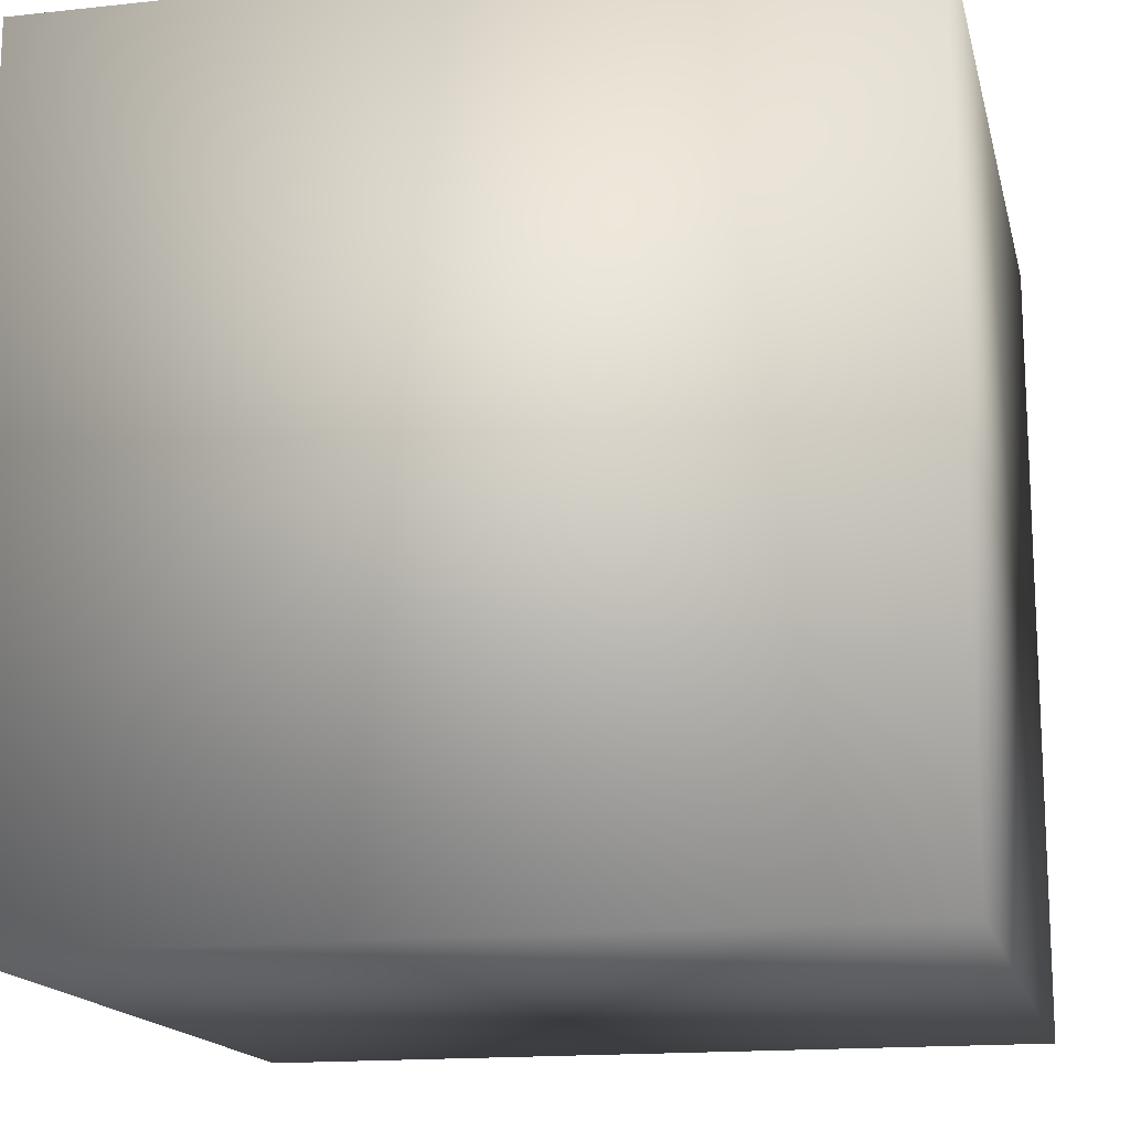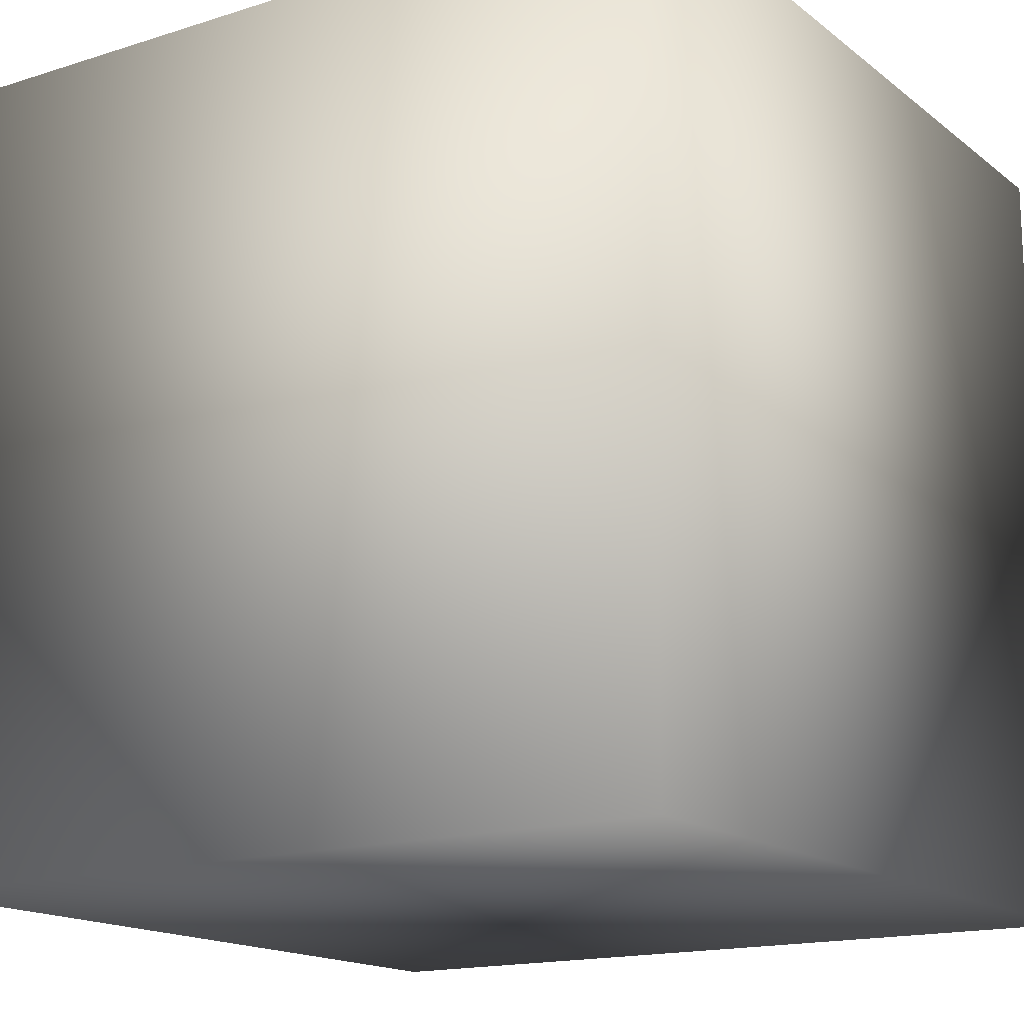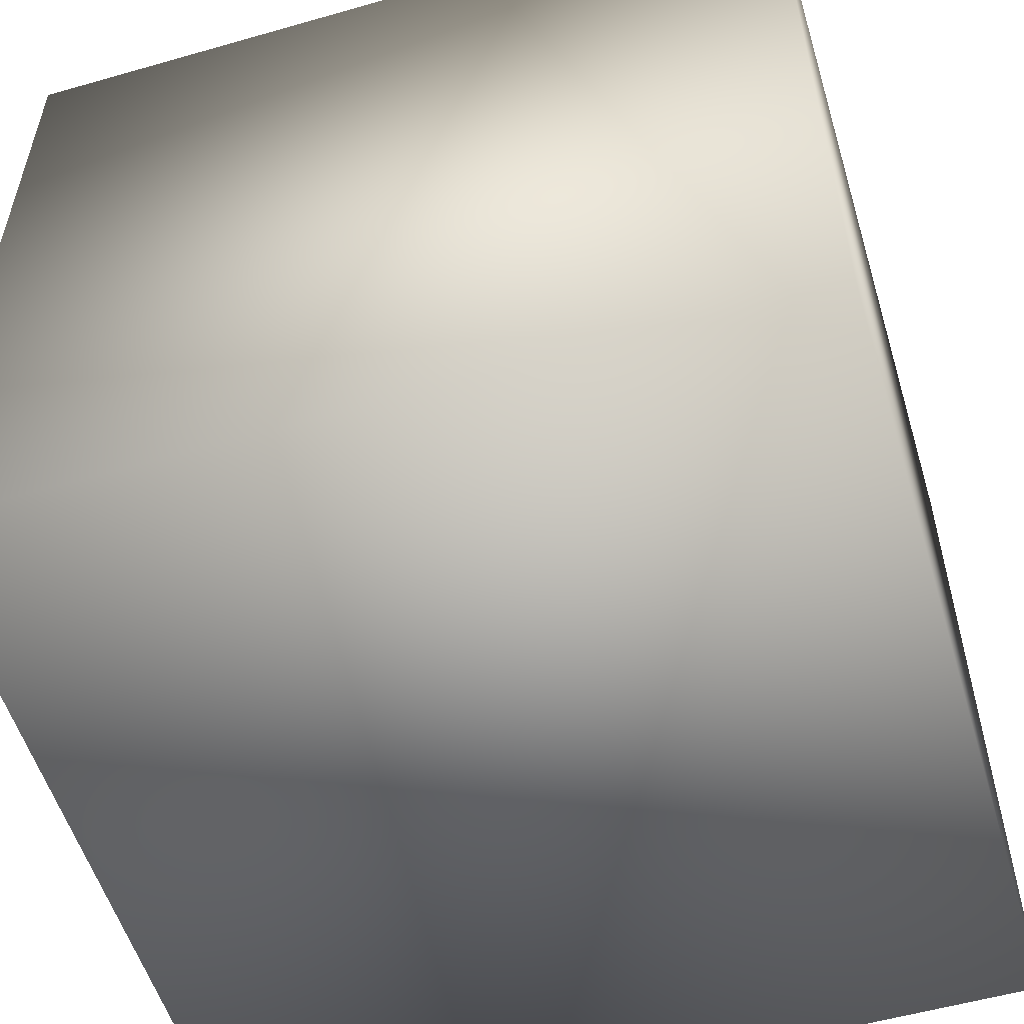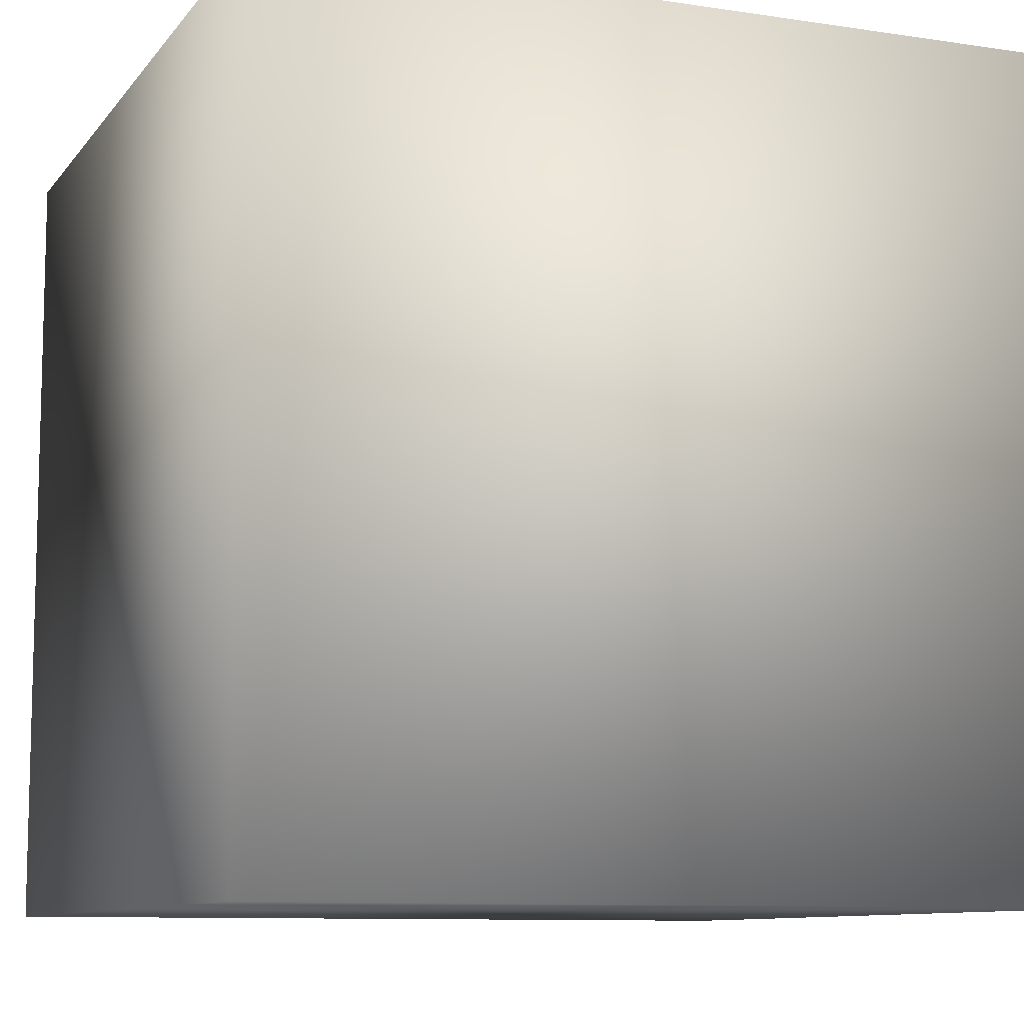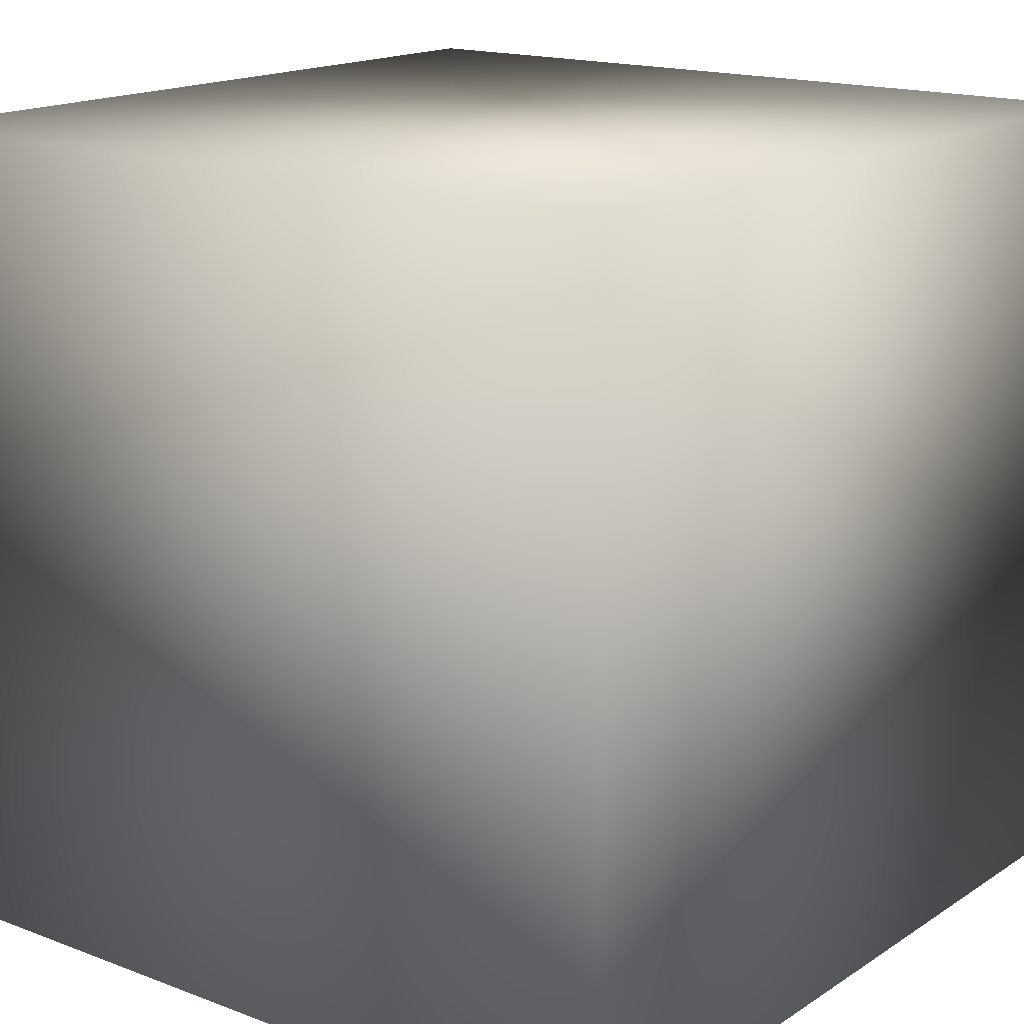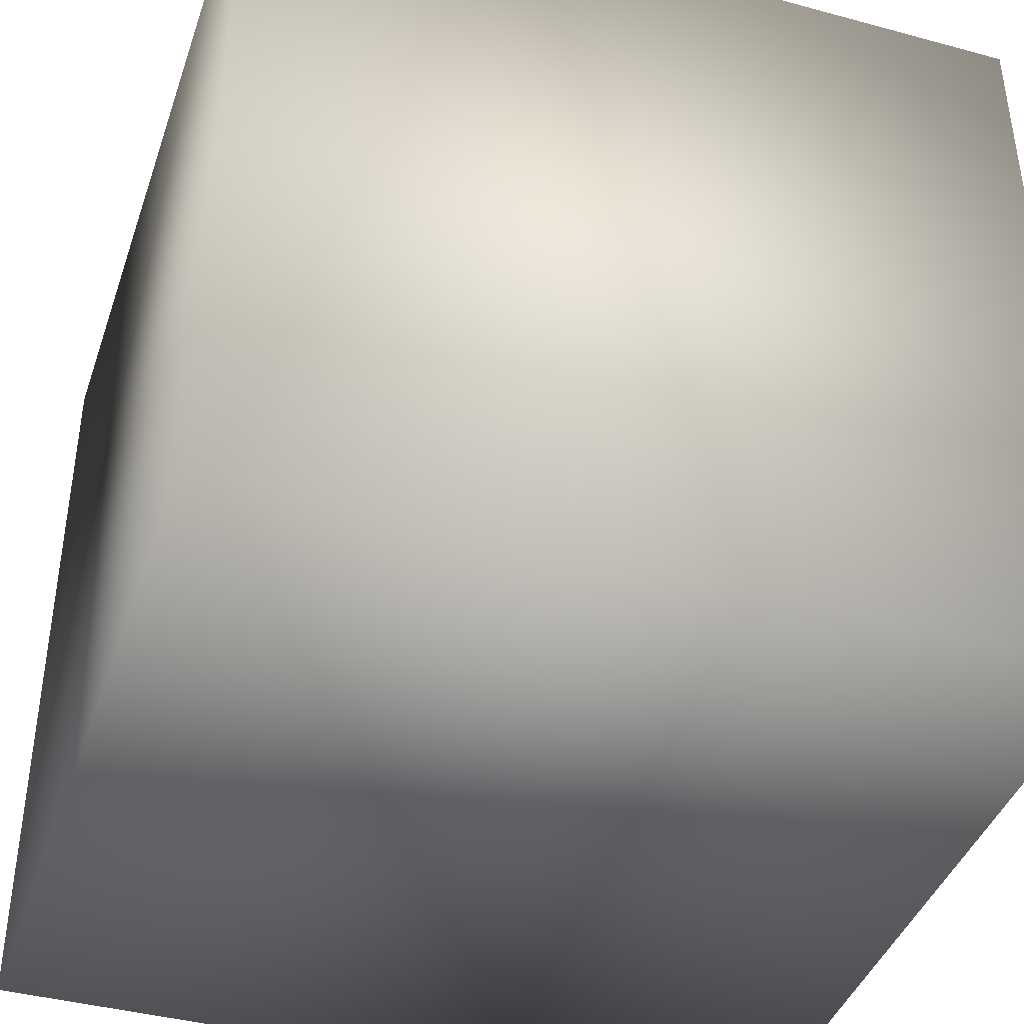
<metadata>
{"format":"obj","ext":"obj","renderer":"f3d","projection":"perspective","resolution":1024,"background":"white","views":[{"elev":-15.8,"azim":-167.2,"up":"+Y"},{"elev":-16.0,"azim":123.3,"up":"+Z"},{"elev":-55.1,"azim":16.8,"up":"+Z"},{"elev":-9.6,"azim":-111.6,"up":"+Z"},{"elev":16.4,"azim":37.7,"up":"+Z"},{"elev":-41.2,"azim":-108.2,"up":"+Y"}]}
</metadata>
<code>
o Cubey0_25
v -0.5 -0.25 -0.5
v -0.5 -0.25 0.5
v -0.5 0.75 -0.5
v -0.5 0.75 0.5
v 0.5 -0.25 -0.5
v 0.5 -0.25 0.5
v 0.5 0.75 -0.5
v 0.5 0.75 0.5
v 0.6546 0.7507 1.02
v 0.5007 5.75 0.5
g Cubey0_25
f 1 5 6 2
f 2 4 3 1
f 2 6 8 4
f 3 7 5 1
f 4 8 7 3
f 5 7 8 6

</code>
